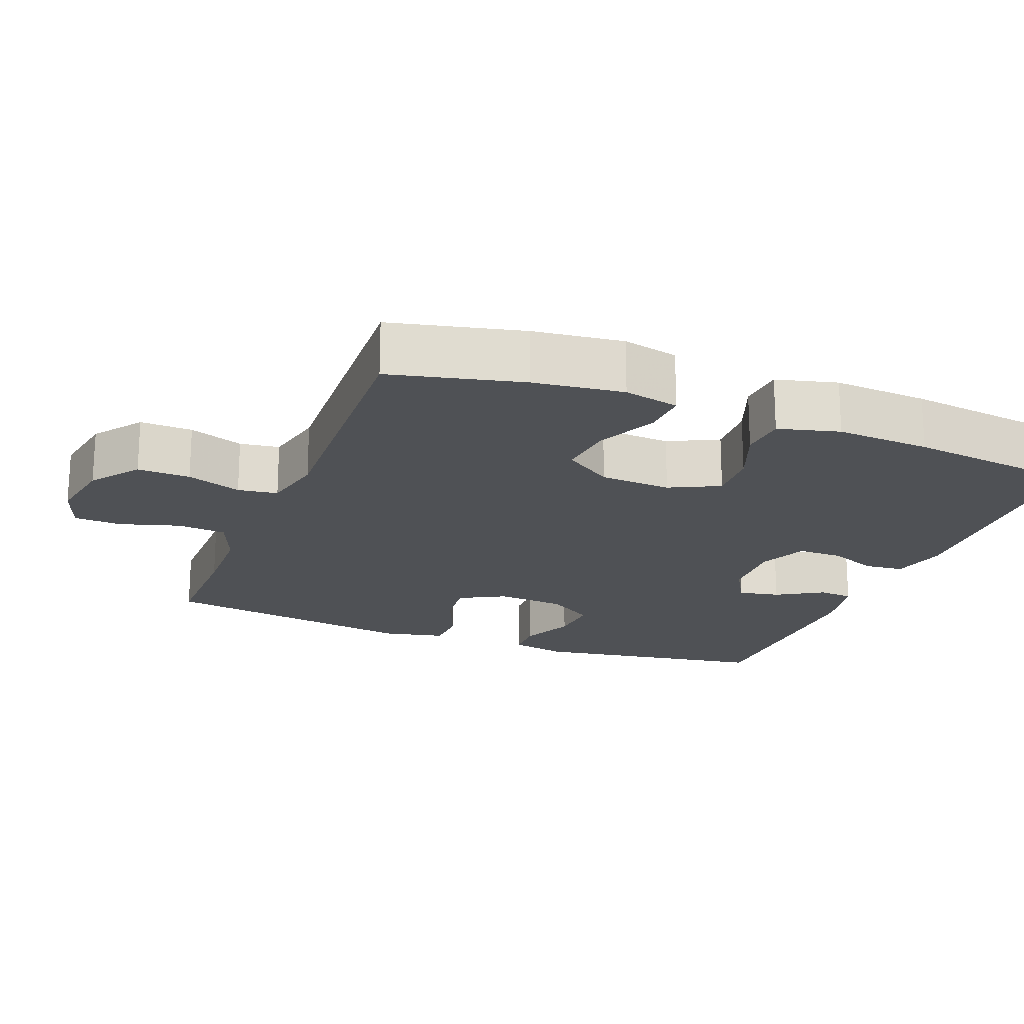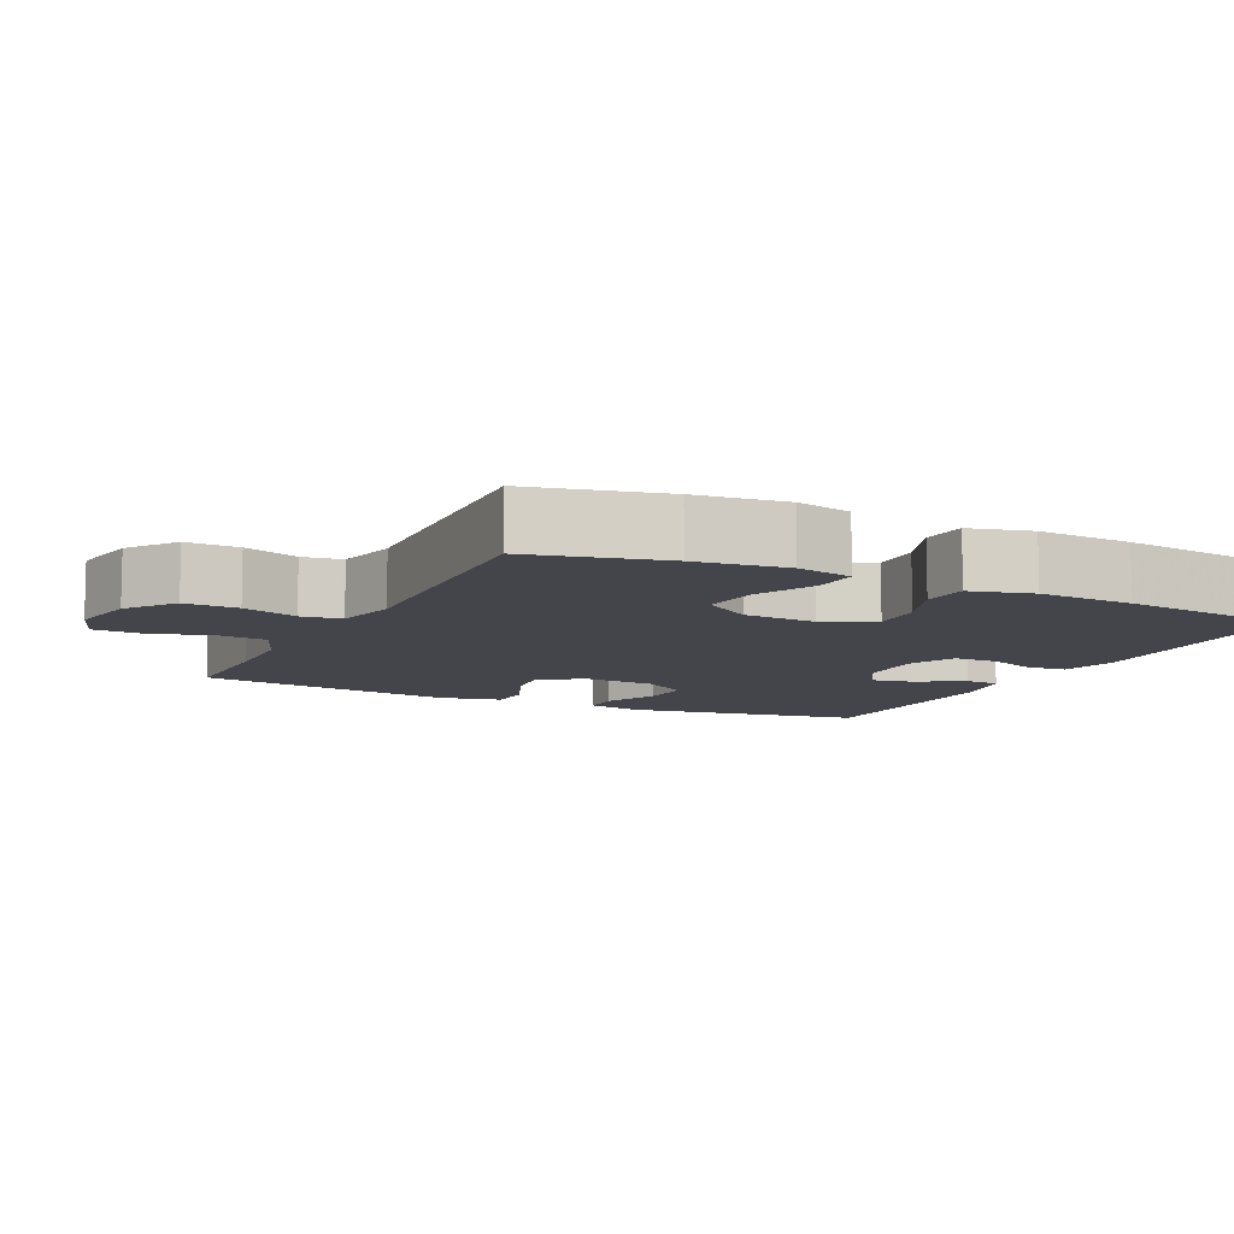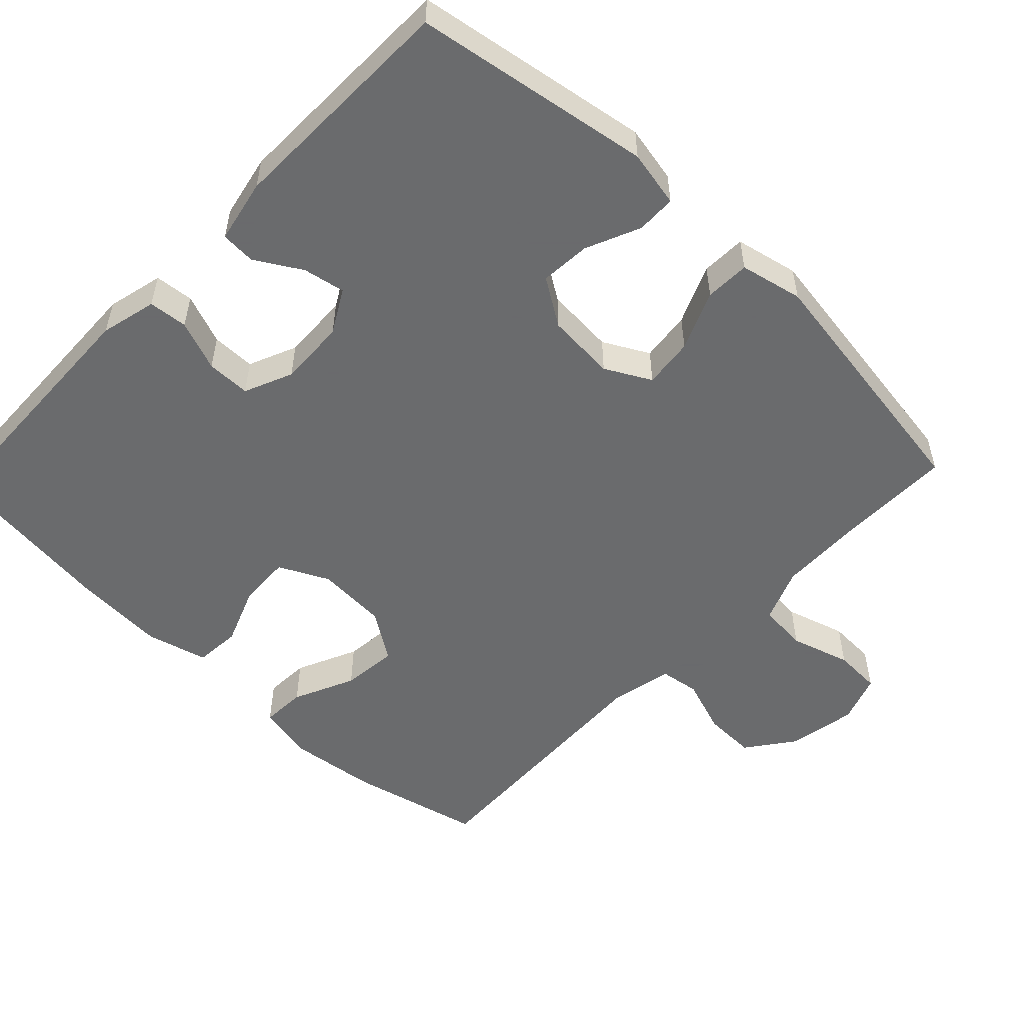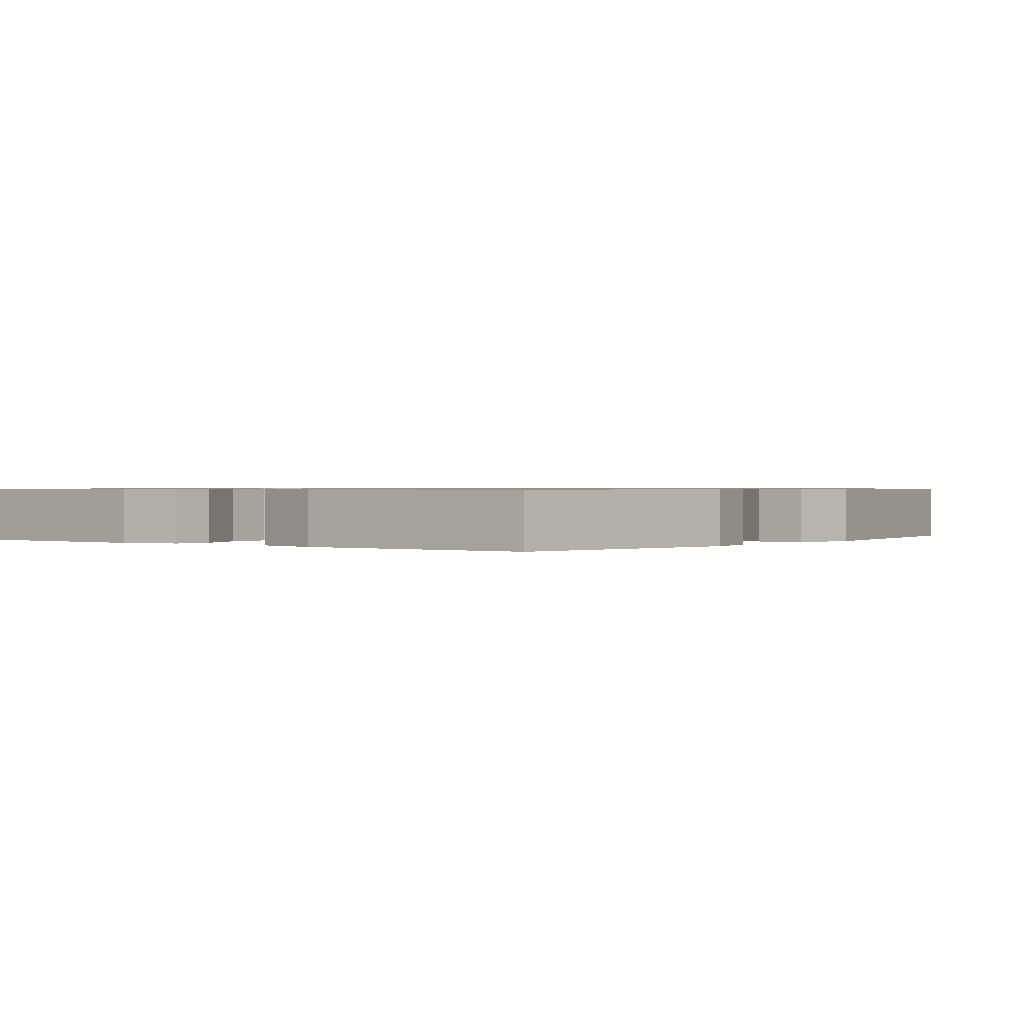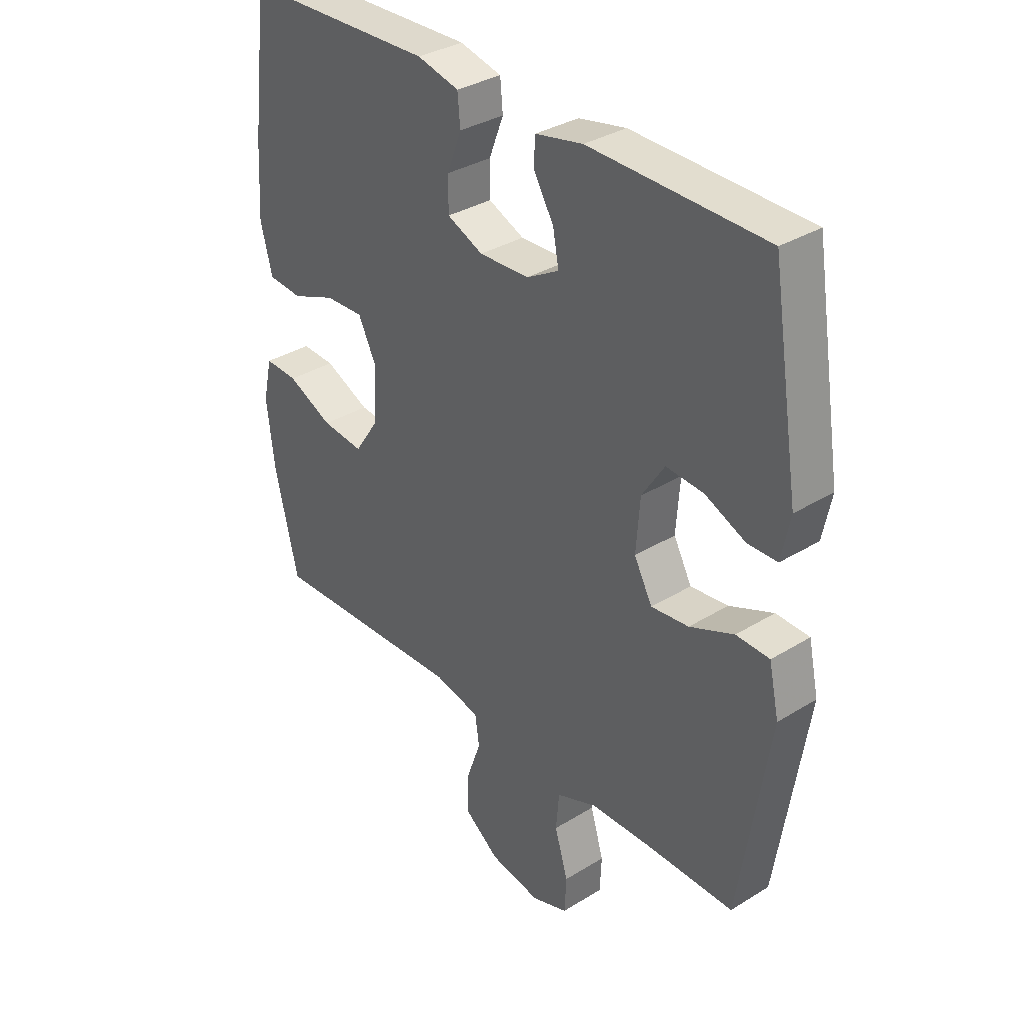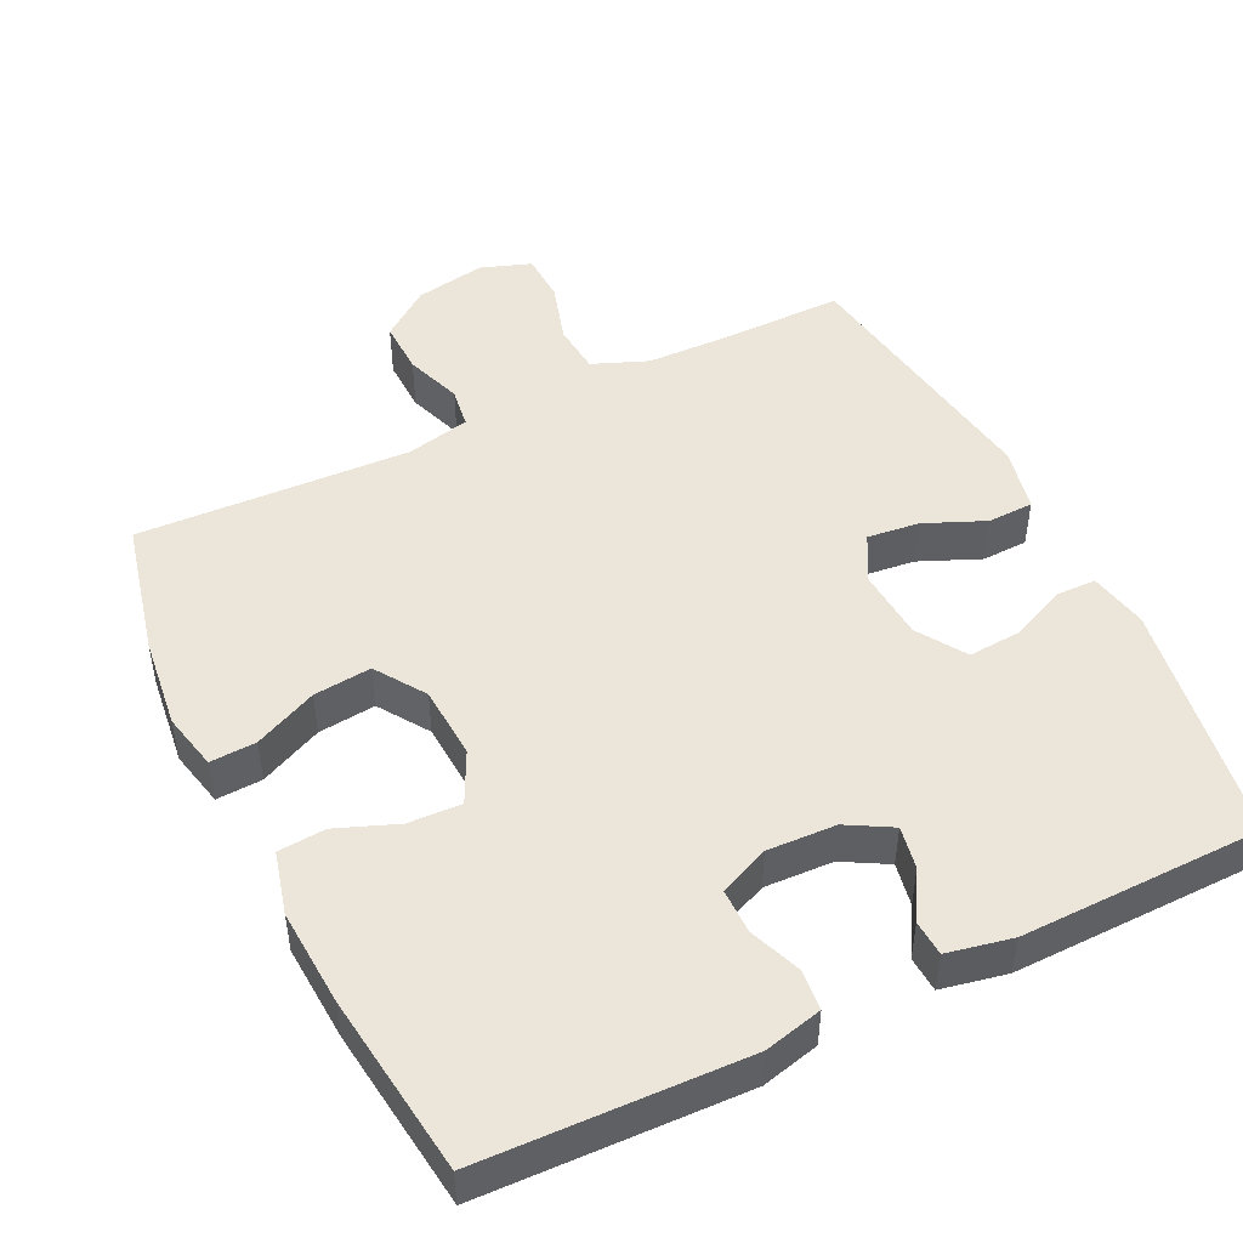
<metadata>
{"format":"obj","ext":"obj","renderer":"f3d","projection":"perspective","resolution":1024,"background":"white","views":[{"elev":-19.8,"azim":-111.3,"up":"+Y"},{"elev":-9.3,"azim":-115.9,"up":"+Y"},{"elev":-53.2,"azim":46.3,"up":"+Y"},{"elev":0.7,"azim":37.5,"up":"+Y"},{"elev":34.1,"azim":50.2,"up":"+Z"},{"elev":48.3,"azim":-26.0,"up":"+Y"}]}
</metadata>
<code>
v -0.5 0.07 0.5
v -0.145 0.07 0.512
v -0.067 0.07 0.493
v -0.062 0.07 0.439
v -0.089 0.07 0.369
v -0.089 0.07 0.308
v -0.022 0.07 0.279
v 0.071 0.07 0.283
v 0.131 0.07 0.317
v 0.12 0.07 0.375
v 0.082 0.07 0.439
v 0.085 0.07 0.487
v 0.173 0.07 0.505
v 0.5 0.07 0.5
v 0.553 0.07 0.171
v 0.537 0.07 0.092
v 0.482 0.07 0.091
v 0.407 0.07 0.124
v 0.337 0.07 0.129
v 0.295 0.07 0.064
v 0.288 0.07 -0.032
v 0.322 0.07 -0.095
v 0.392 0.07 -0.087
v 0.474 0.07 -0.052
v 0.536 0.07 -0.054
v 0.555 0.07 -0.141
v 0.5 0.07 -0.5
v 0.336 0.07 -0.499
v 0.222 0.07 -0.502
v 0.147 0.07 -0.532
v 0.141 0.07 -0.6
v 0.166 0.07 -0.683
v 0.163 0.07 -0.749
v 0.095 0.07 -0.773
v 0 0.07 -0.756
v -0.066 0.07 -0.707
v -0.064 0.07 -0.634
v -0.037 0.07 -0.558
v -0.045 0.07 -0.503
v -0.131 0.07 -0.484
v -0.5 0.07 -0.5
v -0.543 0.07 -0.317
v -0.558 0.07 -0.193
v -0.541 0.07 -0.116
v -0.479 0.07 -0.119
v -0.394 0.07 -0.158
v -0.316 0.07 -0.166
v -0.271 0.07 -0.099
v -0.265 0.07 0
v -0.299 0.07 0.069
v -0.371 0.07 0.066
v -0.453 0.07 0.034
v -0.517 0.07 0.039
v -0.539 0.07 0.124
v -0.531 0.07 0.255
v -0.5 0 0.5
v -0.145 0 0.512
v -0.067 0 0.493
v -0.062 0 0.439
v -0.089 0 0.369
v -0.089 0 0.308
v -0.022 0 0.279
v 0.071 0 0.283
v 0.131 0 0.317
v 0.12 0 0.375
v 0.082 0 0.439
v 0.085 0 0.487
v 0.173 0 0.505
v 0.5 0 0.5
v 0.553 0 0.171
v 0.537 0 0.092
v 0.482 0 0.091
v 0.407 0 0.124
v 0.337 0 0.129
v 0.295 0 0.064
v 0.288 0 -0.032
v 0.322 0 -0.095
v 0.392 0 -0.087
v 0.474 0 -0.052
v 0.536 0 -0.054
v 0.555 0 -0.141
v 0.5 0 -0.5
v 0.336 0 -0.499
v 0.222 0 -0.502
v 0.147 0 -0.532
v 0.141 0 -0.6
v 0.166 0 -0.683
v 0.163 0 -0.749
v 0.095 0 -0.773
v 0 0 -0.756
v -0.066 0 -0.707
v -0.064 0 -0.634
v -0.037 0 -0.558
v -0.045 0 -0.503
v -0.131 0 -0.484
v -0.5 0 -0.5
v -0.543 0 -0.317
v -0.558 0 -0.193
v -0.541 0 -0.116
v -0.479 0 -0.119
v -0.394 0 -0.158
v -0.316 0 -0.166
v -0.271 0 -0.099
v -0.265 0 0
v -0.299 0 0.069
v -0.371 0 0.066
v -0.453 0 0.034
v -0.517 0 0.039
v -0.539 0 0.124
v -0.531 0 0.255
f 51 52 53 54
f 50 51 54 55
f 43 44 45 46
f 43 46 47
f 40 41 42 43
f 39 40 43 47
f 35 36 37 38
f 35 38 39
f 34 35 39
f 31 32 33 34
f 30 31 34 39
f 29 30 39 47
f 25 26 27 28
f 23 24 25 28
f 22 23 28 29
f 21 22 29 47
f 15 16 17 18
f 15 18 19
f 14 15 19
f 13 14 19 20
f 10 11 12 13
f 9 10 13 20
f 2 3 4 5
f 2 5 6
f 50 55 1 2
f 49 50 2 6
f 48 49 6 7
f 20 21 47 48
f 8 9 20 48
f 7 8 48
f 109 108 107 106
f 110 109 106 105
f 101 100 99 98
f 102 101 98
f 98 97 96 95
f 102 98 95 94
f 93 92 91 90
f 94 93 90
f 94 90 89
f 89 88 87 86
f 94 89 86 85
f 102 94 85 84
f 83 82 81 80
f 83 80 79 78
f 84 83 78 77
f 102 84 77 76
f 73 72 71 70
f 74 73 70
f 74 70 69
f 75 74 69 68
f 68 67 66 65
f 75 68 65 64
f 60 59 58 57
f 61 60 57
f 57 56 110 105
f 61 57 105 104
f 62 61 104 103
f 103 102 76 75
f 103 75 64 63
f 103 63 62
f 1 56 57 2
f 2 57 58 3
f 3 58 59 4
f 4 59 60 5
f 5 60 61 6
f 6 61 62 7
f 7 62 63 8
f 8 63 64 9
f 9 64 65 10
f 10 65 66 11
f 11 66 67 12
f 12 67 68 13
f 13 68 69 14
f 14 69 70 15
f 15 70 71 16
f 16 71 72 17
f 17 72 73 18
f 18 73 74 19
f 19 74 75 20
f 20 75 76 21
f 21 76 77 22
f 22 77 78 23
f 23 78 79 24
f 24 79 80 25
f 25 80 81 26
f 26 81 82 27
f 27 82 83 28
f 28 83 84 29
f 29 84 85 30
f 30 85 86 31
f 31 86 87 32
f 32 87 88 33
f 33 88 89 34
f 34 89 90 35
f 35 90 91 36
f 36 91 92 37
f 37 92 93 38
f 38 93 94 39
f 39 94 95 40
f 40 95 96 41
f 41 96 97 42
f 42 97 98 43
f 43 98 99 44
f 44 99 100 45
f 45 100 101 46
f 46 101 102 47
f 47 102 103 48
f 48 103 104 49
f 49 104 105 50
f 50 105 106 51
f 51 106 107 52
f 52 107 108 53
f 53 108 109 54
f 54 109 110 55
f 55 110 56 1

</code>
